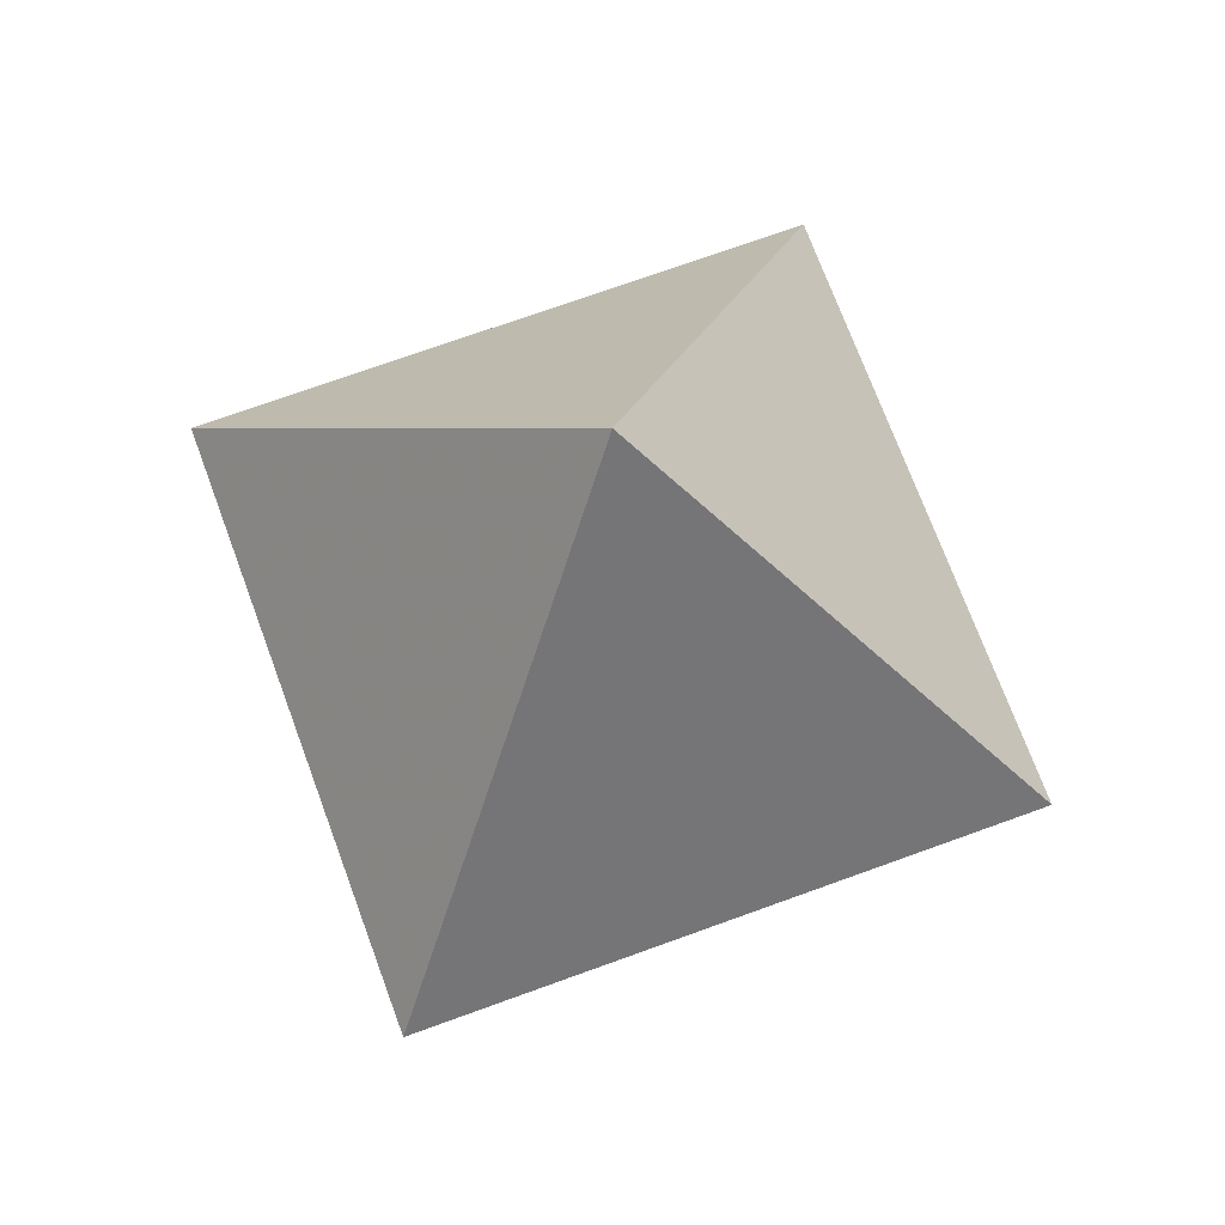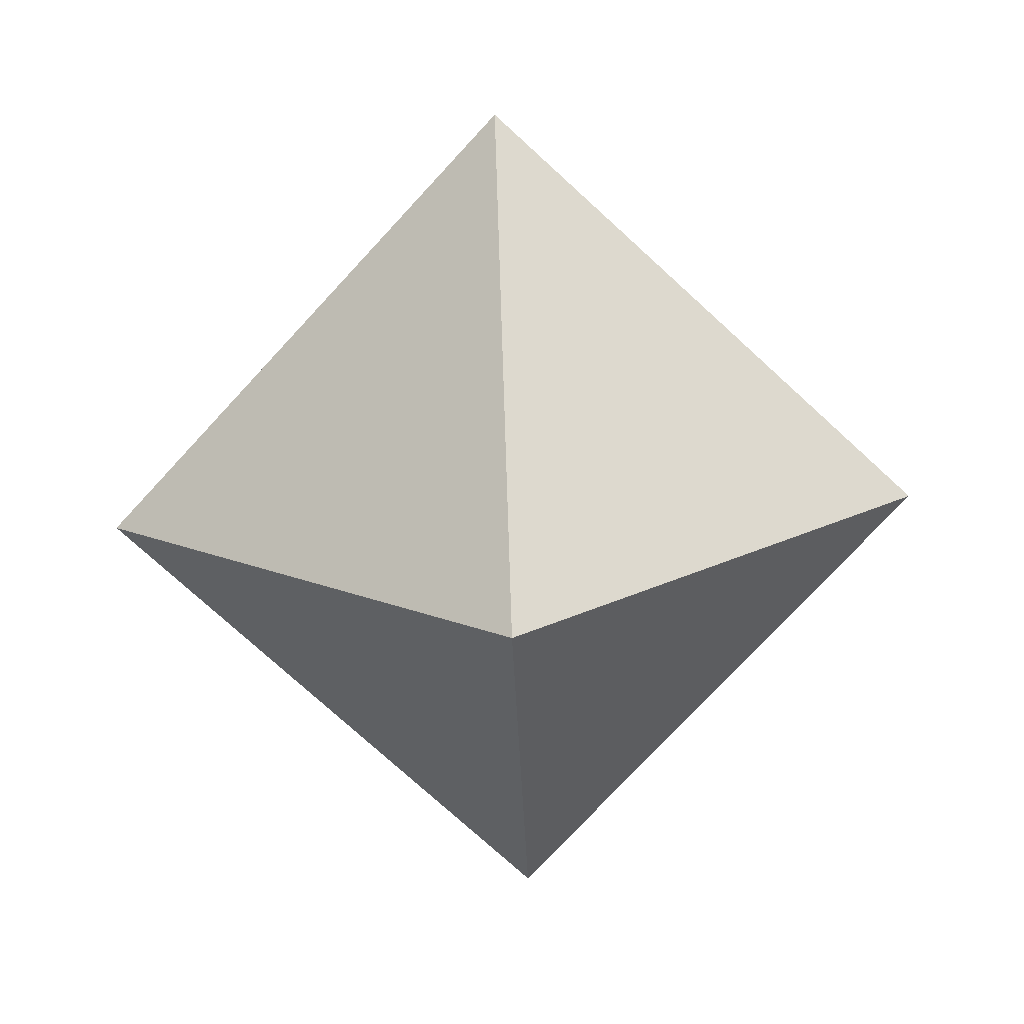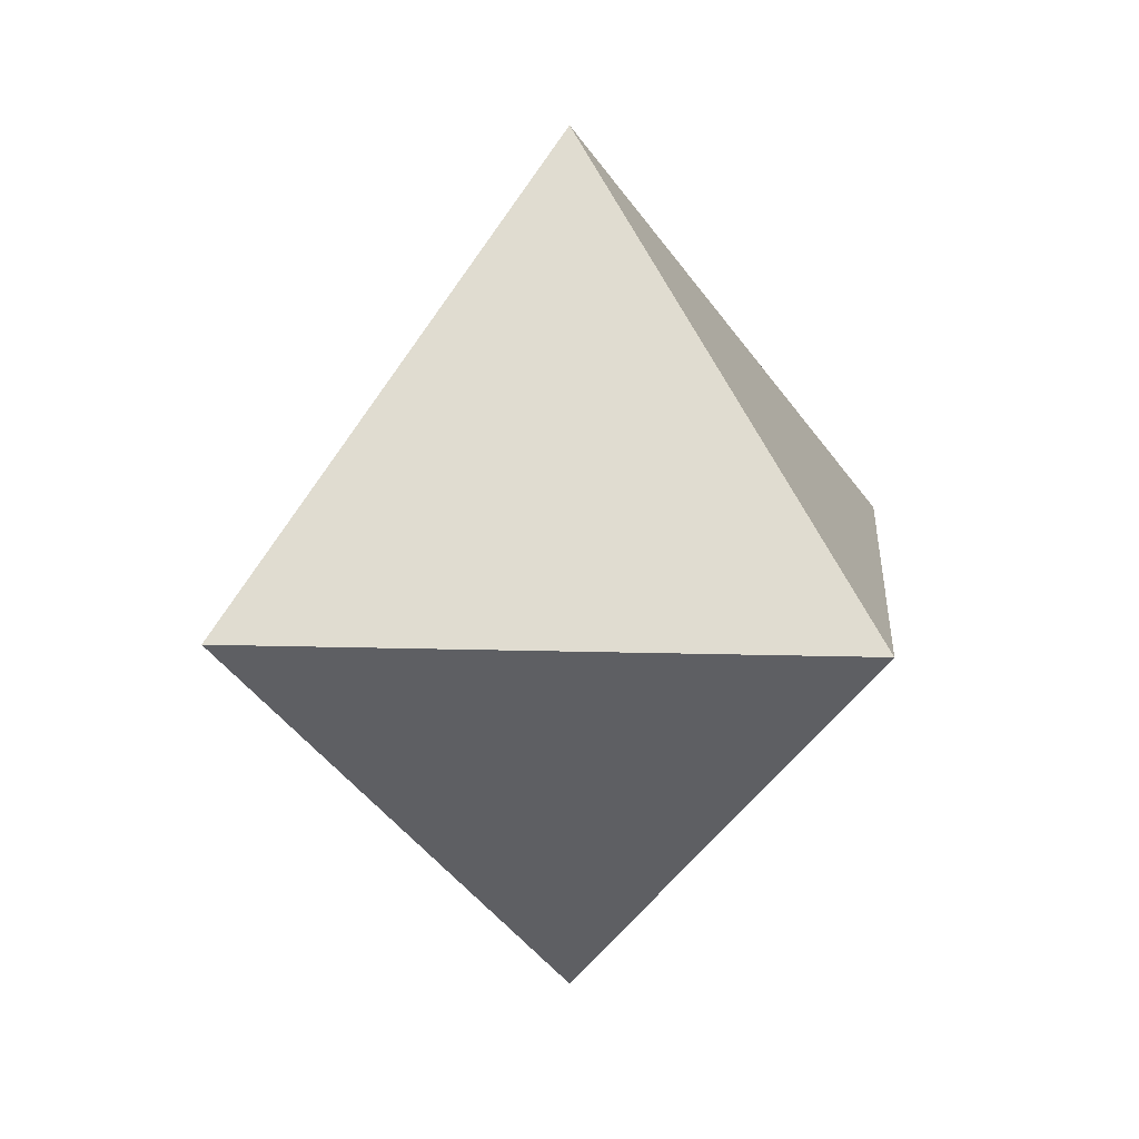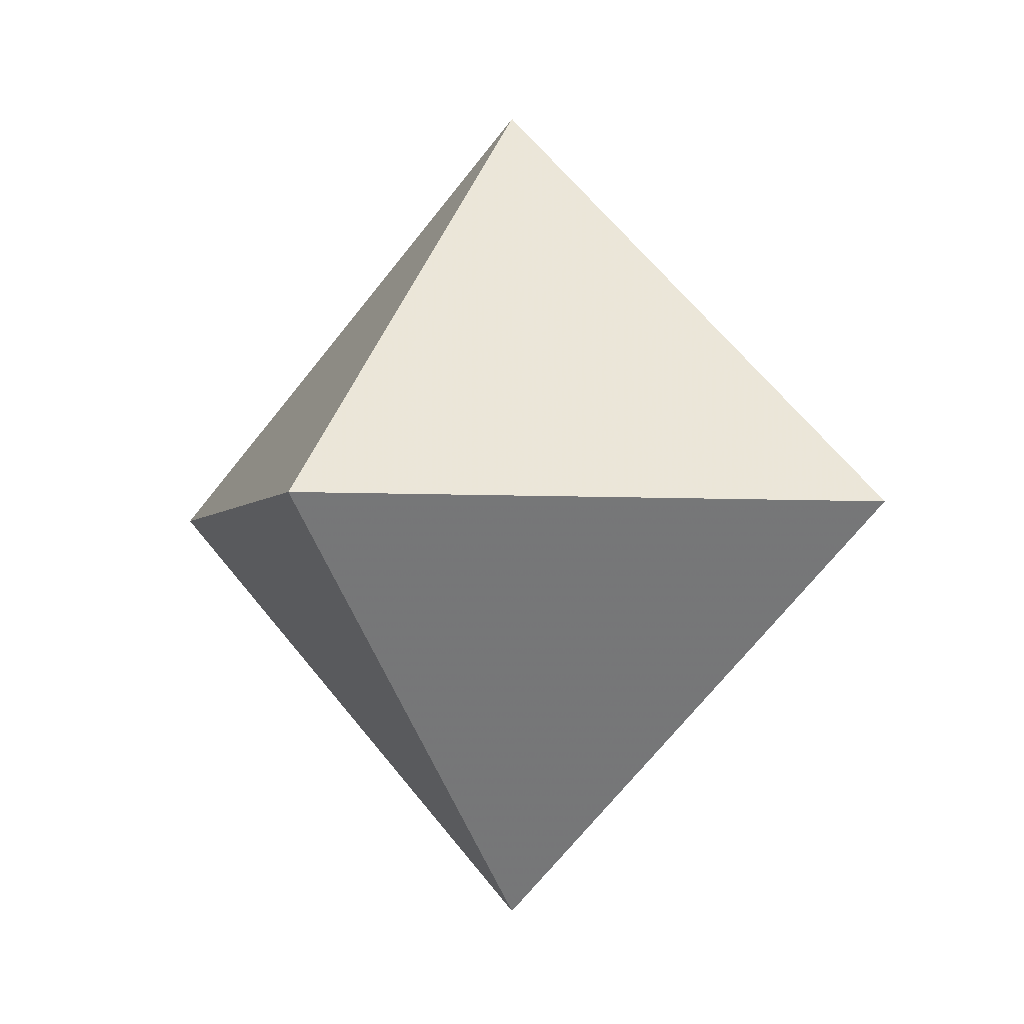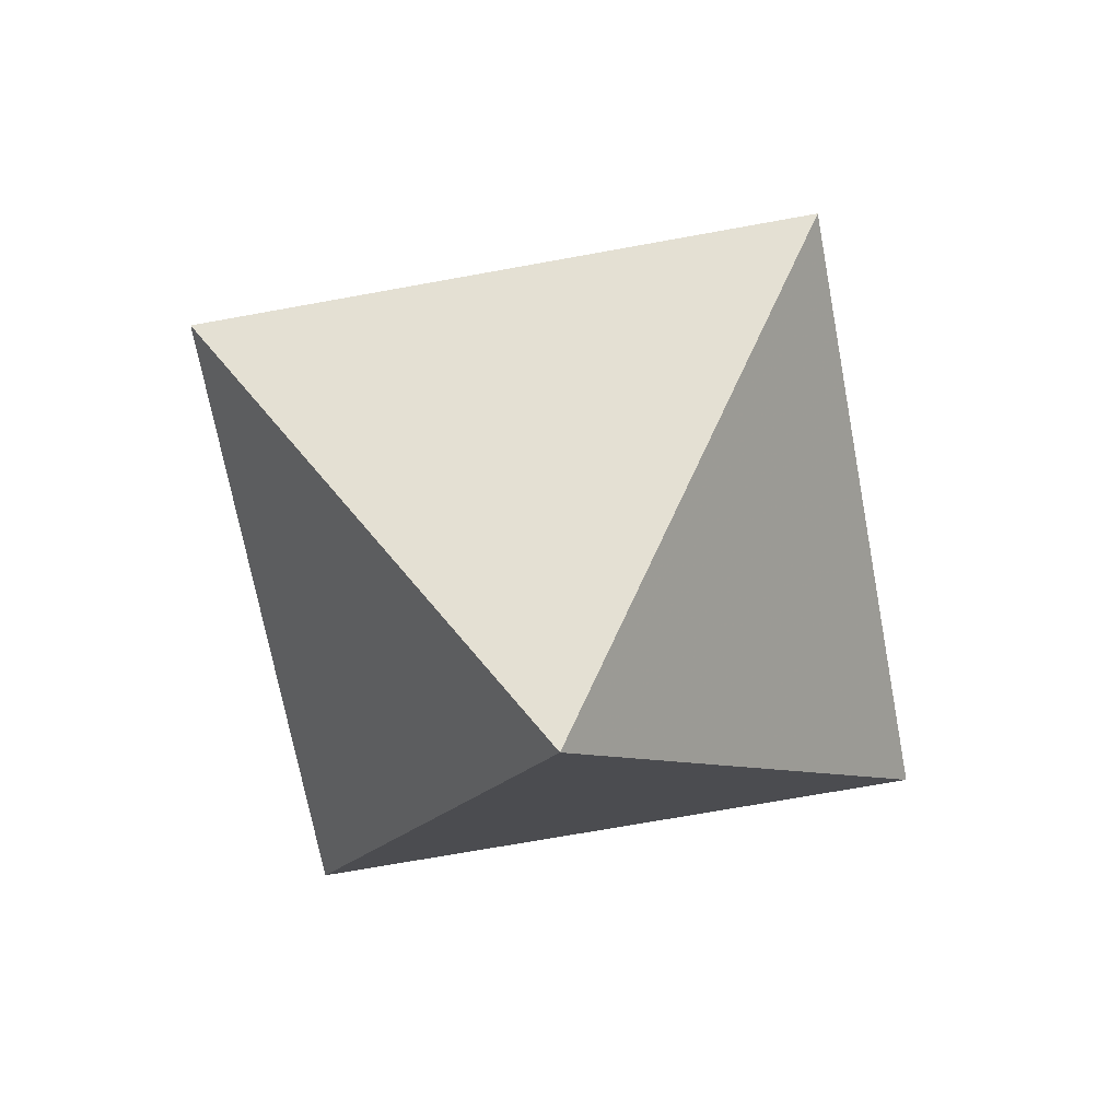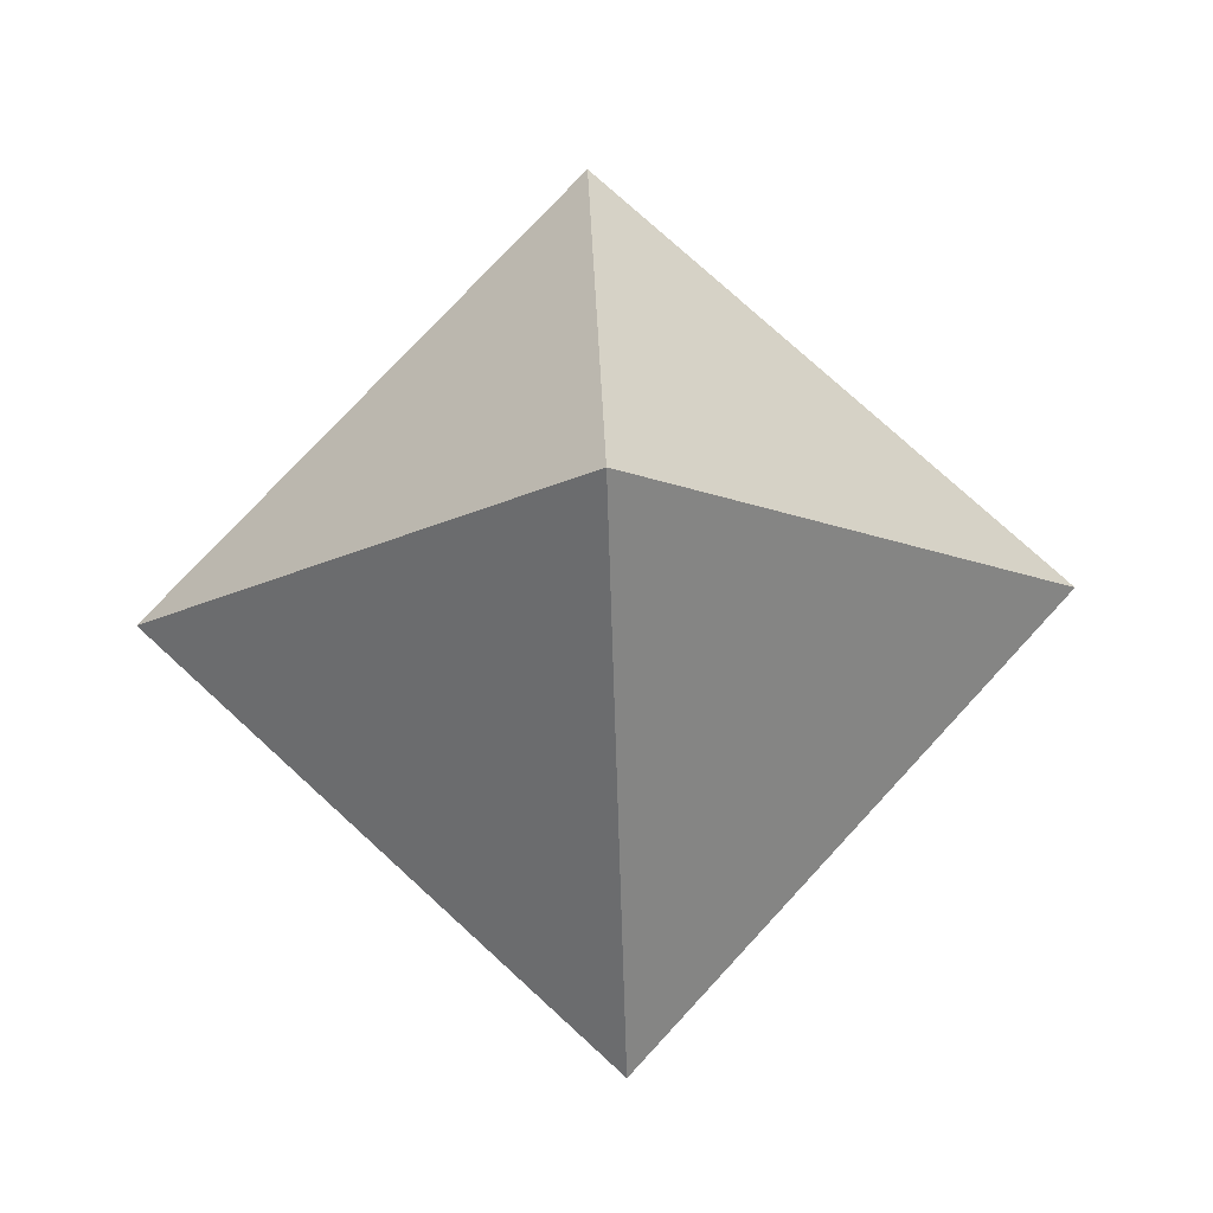
<metadata>
{"format":"obj","ext":"obj","renderer":"f3d","projection":"perspective","resolution":1024,"background":"white","views":[{"elev":70.5,"azim":24.9,"up":"+Z"},{"elev":-74.2,"azim":92.4,"up":"+Y"},{"elev":13.6,"azim":49.0,"up":"+Z"},{"elev":-2.9,"azim":-60.6,"up":"+Z"},{"elev":-67.5,"azim":-34.5,"up":"+Y"},{"elev":75.3,"azim":-2.4,"up":"+Y"}]}
</metadata>
<code>
v 0 0 1
v 0 0 -1
v 0 1 0
v 0 -1 0
v 1 0 0
v -1 0 0
f 1 5 3
f 2 3 5
f 1 4 5
f 2 5 4
f 1 3 6
f 2 6 3
f 1 6 4
f 2 4 6

</code>
